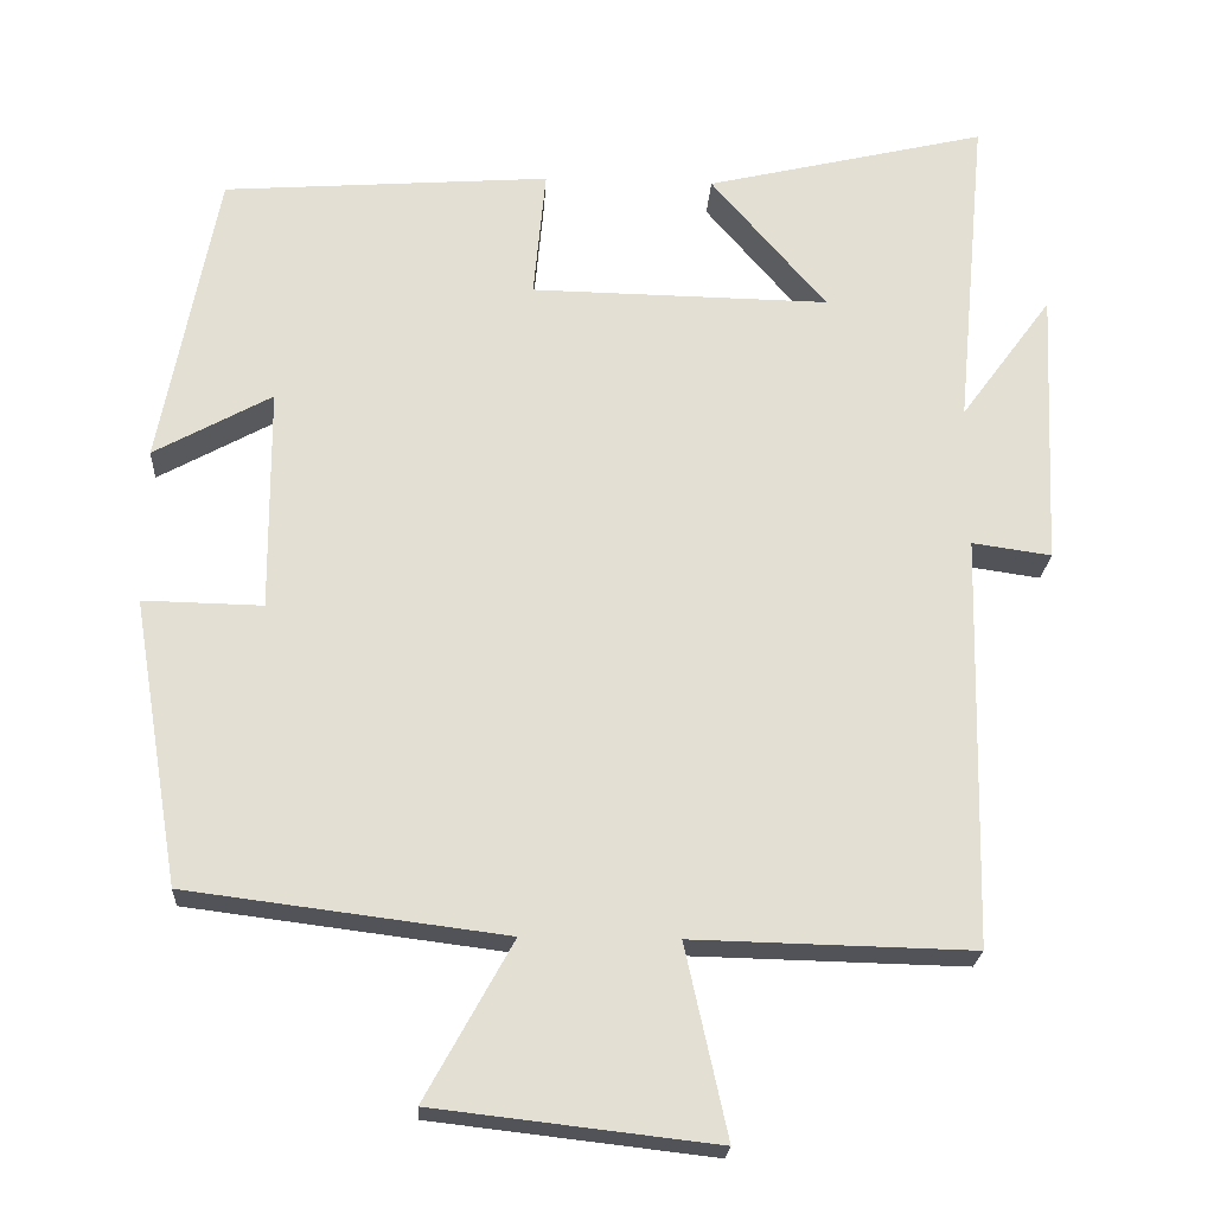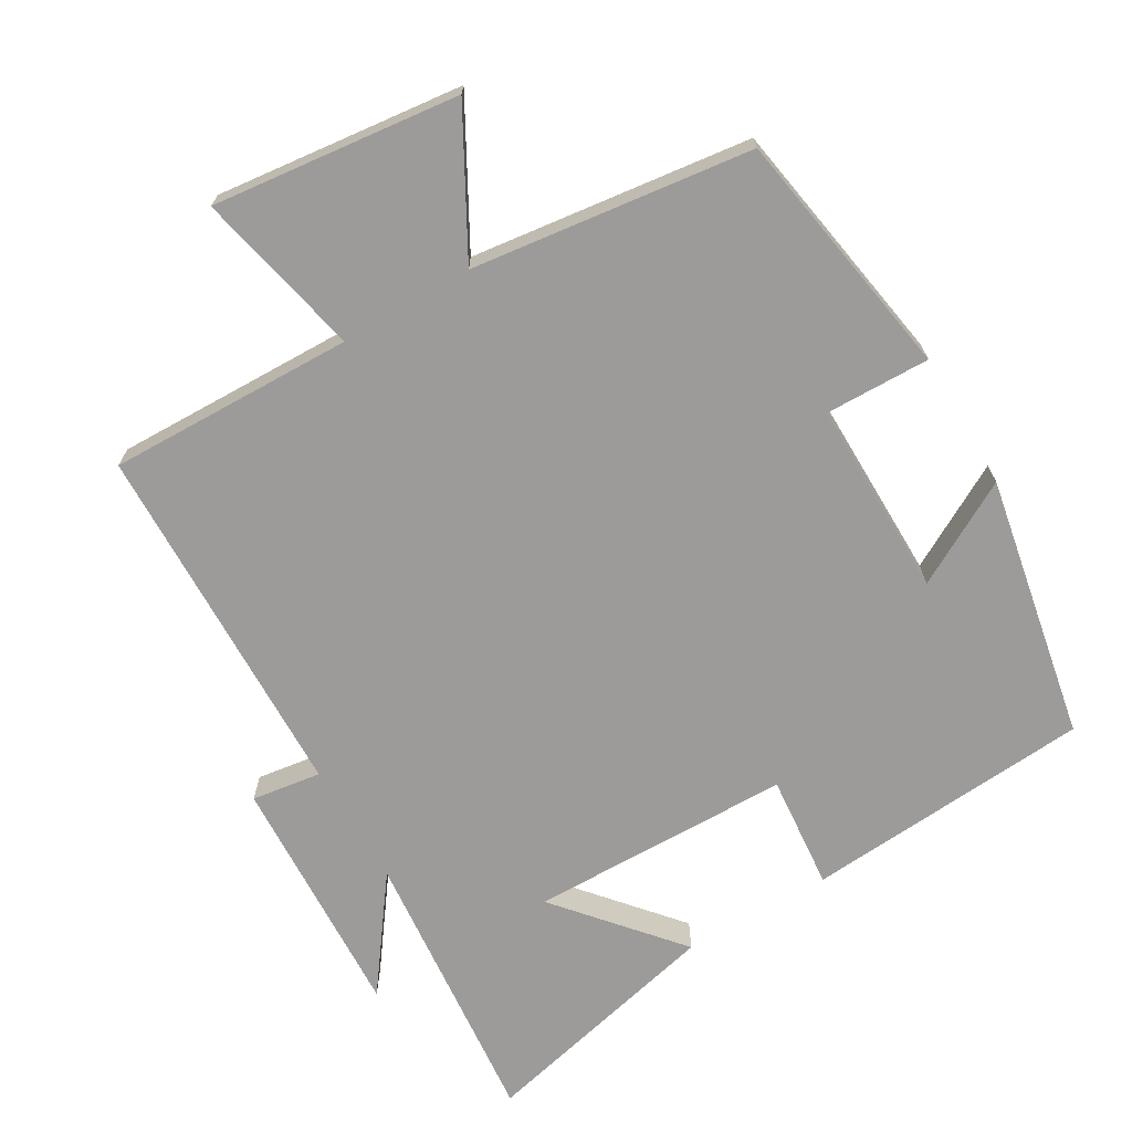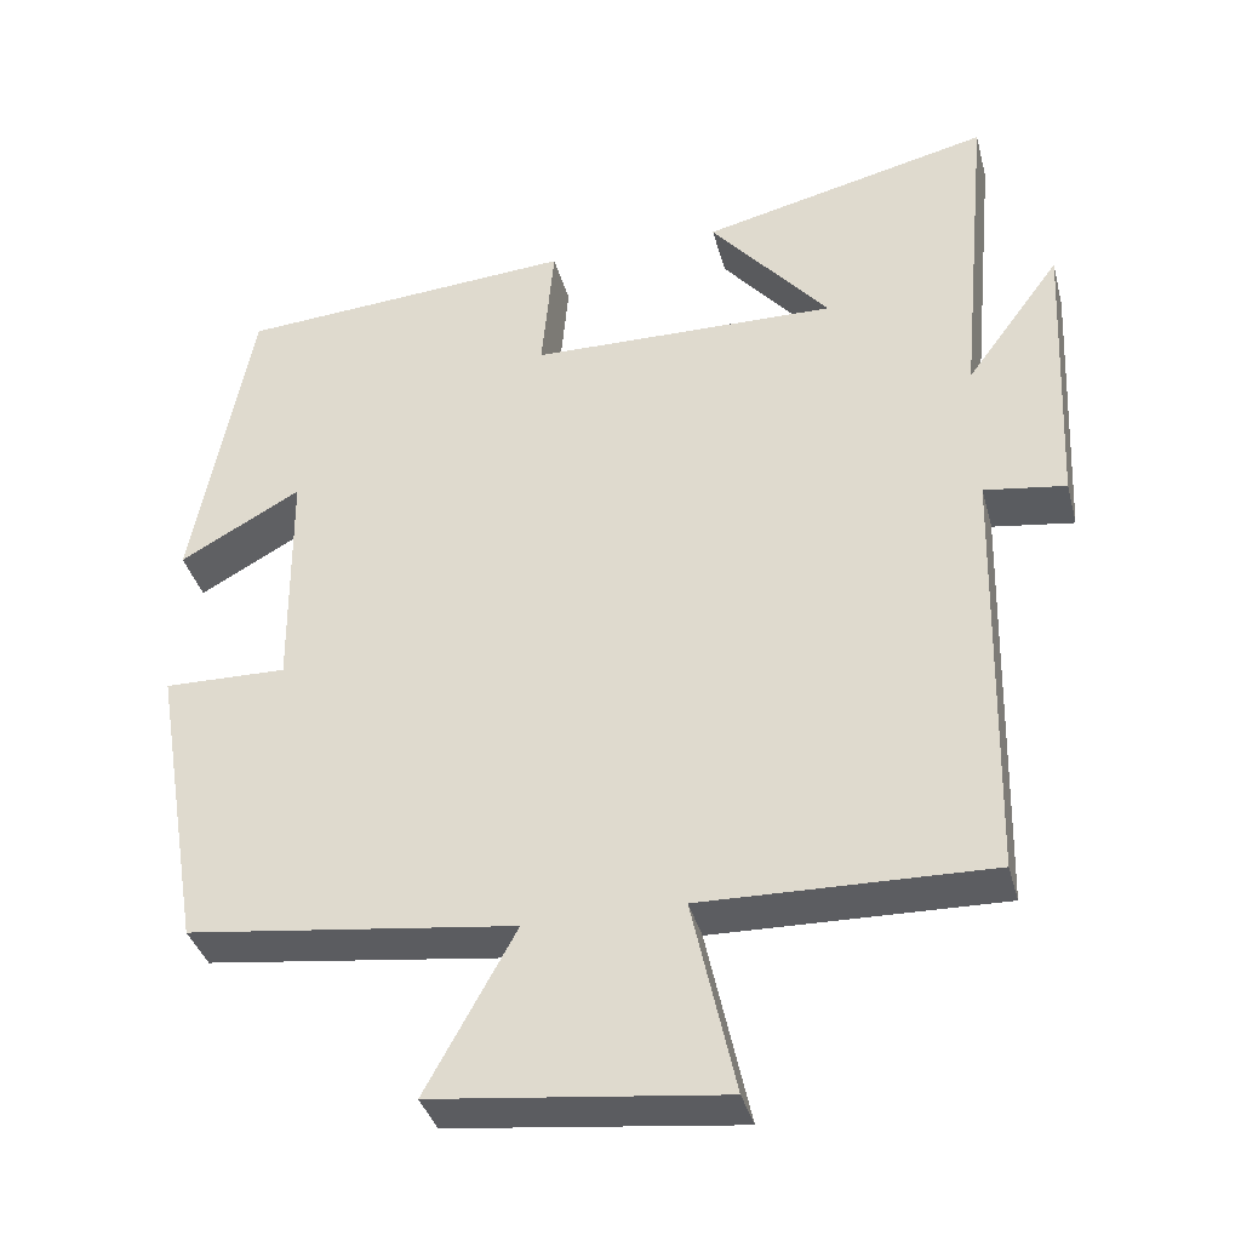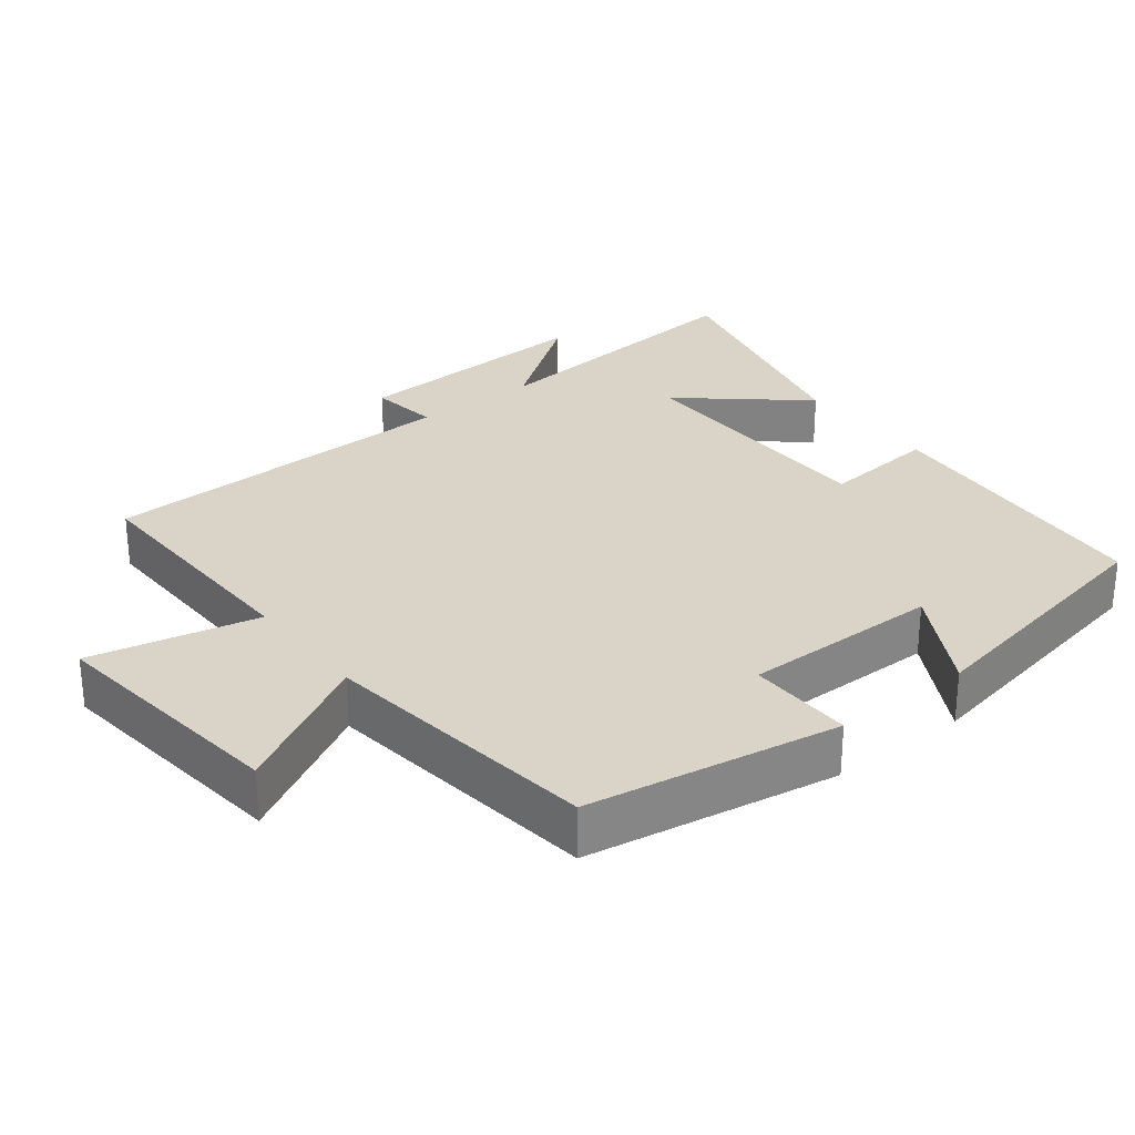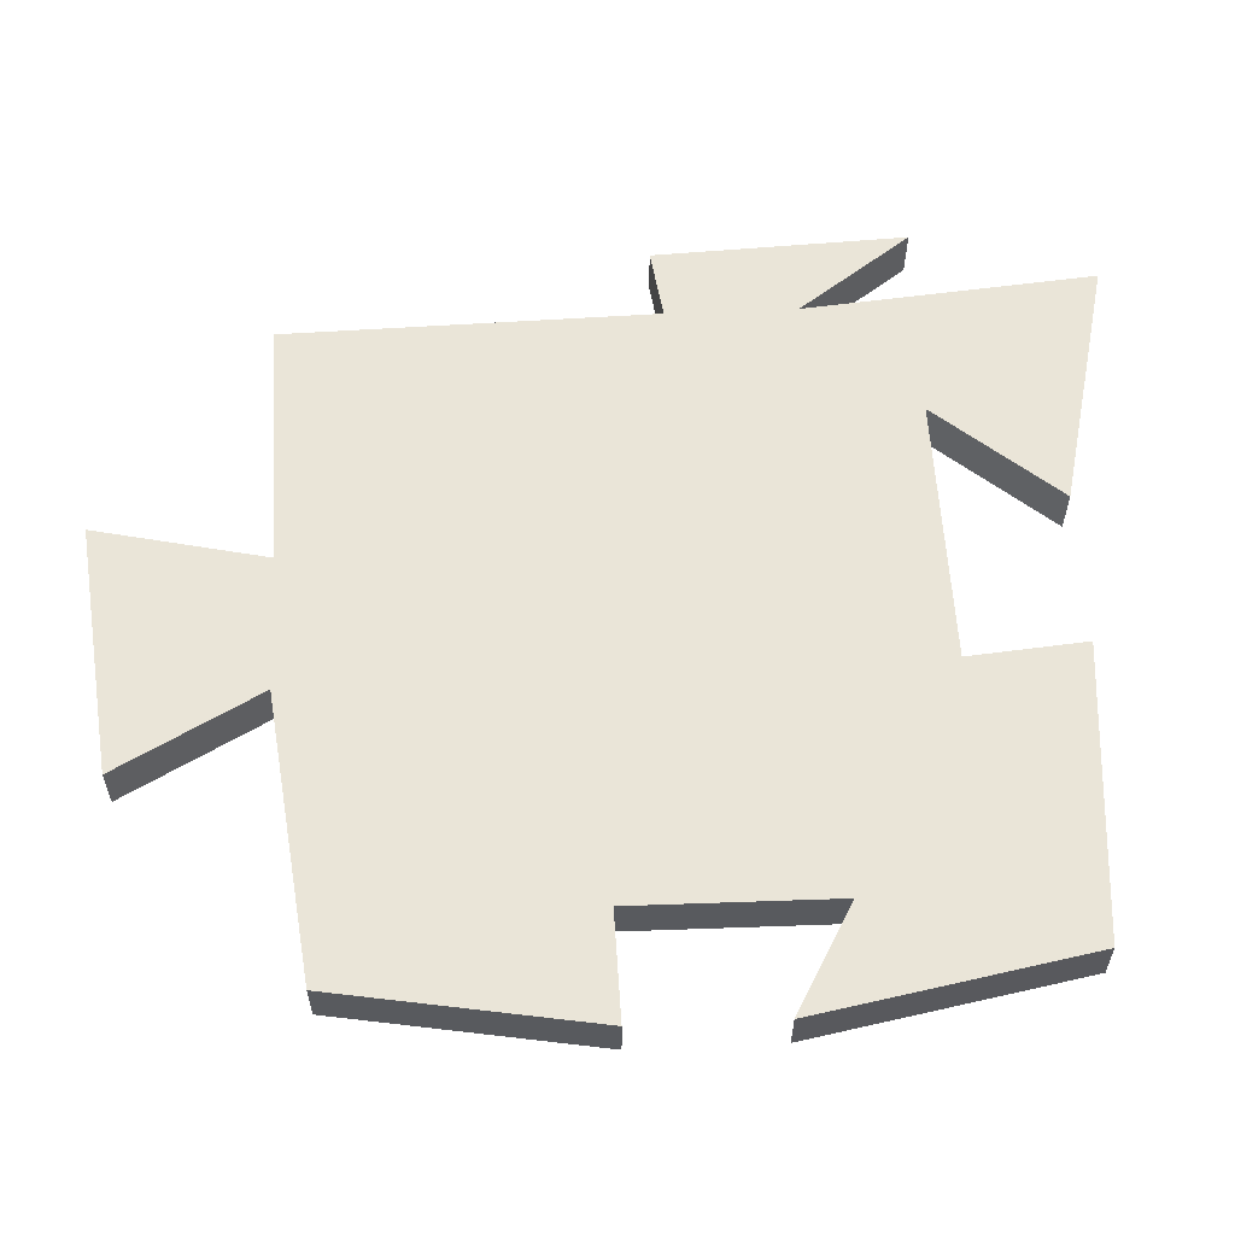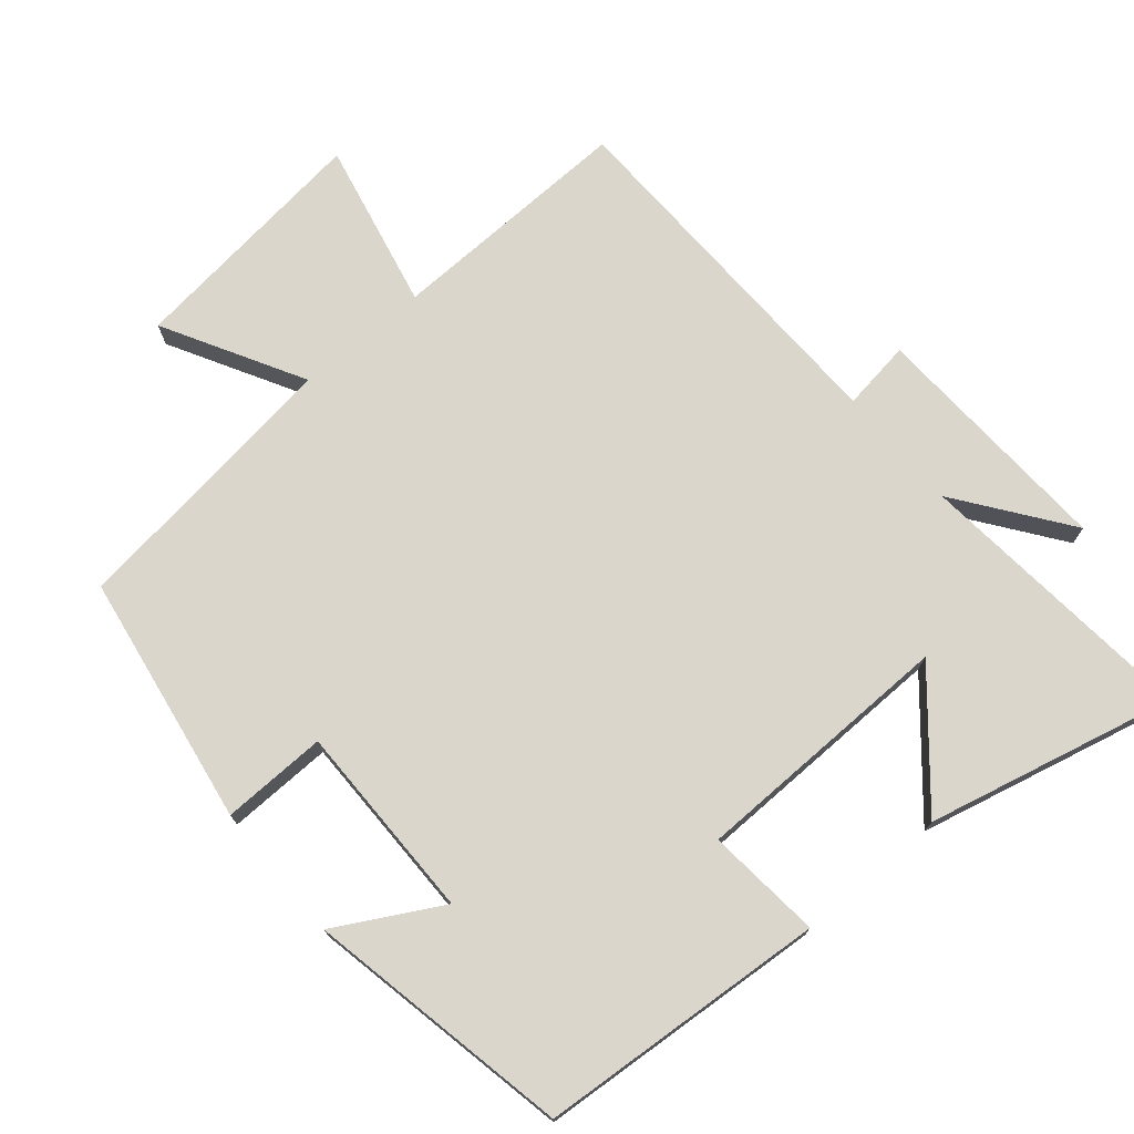
<metadata>
{"format":"obj","ext":"obj","renderer":"f3d","projection":"perspective","resolution":1024,"background":"white","views":[{"elev":-22.6,"azim":-3.3,"up":"+Z"},{"elev":-69.7,"azim":-149.6,"up":"+Y"},{"elev":-37.0,"azim":14.5,"up":"+Z"},{"elev":28.8,"azim":-127.9,"up":"+Y"},{"elev":58.8,"azim":-92.5,"up":"+Y"},{"elev":74.0,"azim":-40.3,"up":"+Y"}]}
</metadata>
<code>
v -0.429 0.07 0.47
v -0.023 0.07 0.5
v -0.038 0.07 0.338
v 0.332 0.07 0.332
v 0.189 0.07 0.5
v 0.538 0.07 0.583
v 0.5 0.07 0.182
v 0.614 0.07 0.338
v 0.598 0.07 -0.01
v 0.5 0.07 0.004
v 0.488 0.07 -0.508
v 0.141 0.07 -0.5
v 0.193 0.07 -0.736
v -0.155 0.07 -0.696
v -0.047 0.07 -0.5
v -0.441 0.07 -0.45
v -0.5 0.07 -0.096
v -0.352 0.07 -0.099
v -0.354 0.07 0.179
v -0.5 0.07 0.098
v -0.429 0 0.47
v -0.023 0 0.5
v -0.038 0 0.338
v 0.332 0 0.332
v 0.189 0 0.5
v 0.538 0 0.583
v 0.5 0 0.182
v 0.614 0 0.338
v 0.598 0 -0.01
v 0.5 0 0.004
v 0.488 0 -0.508
v 0.141 0 -0.5
v 0.193 0 -0.736
v -0.155 0 -0.696
v -0.047 0 -0.5
v -0.441 0 -0.45
v -0.5 0 -0.096
v -0.352 0 -0.099
v -0.354 0 0.179
v -0.5 0 0.098
f 19 20 1 2
f 18 19 2 3
f 15 16 17 18
f 15 18 3 4
f 12 13 14 15
f 12 15 4
f 10 11 12 4
f 7 8 9 10
f 7 10 4
f 4 5 6 7
f 22 21 40 39
f 23 22 39 38
f 38 37 36 35
f 24 23 38 35
f 35 34 33 32
f 24 35 32
f 24 32 31 30
f 30 29 28 27
f 24 30 27
f 27 26 25 24
f 1 21 22 2
f 2 22 23 3
f 3 23 24 4
f 4 24 25 5
f 5 25 26 6
f 6 26 27 7
f 7 27 28 8
f 8 28 29 9
f 9 29 30 10
f 10 30 31 11
f 11 31 32 12
f 12 32 33 13
f 13 33 34 14
f 14 34 35 15
f 15 35 36 16
f 16 36 37 17
f 17 37 38 18
f 18 38 39 19
f 19 39 40 20
f 20 40 21 1

</code>
